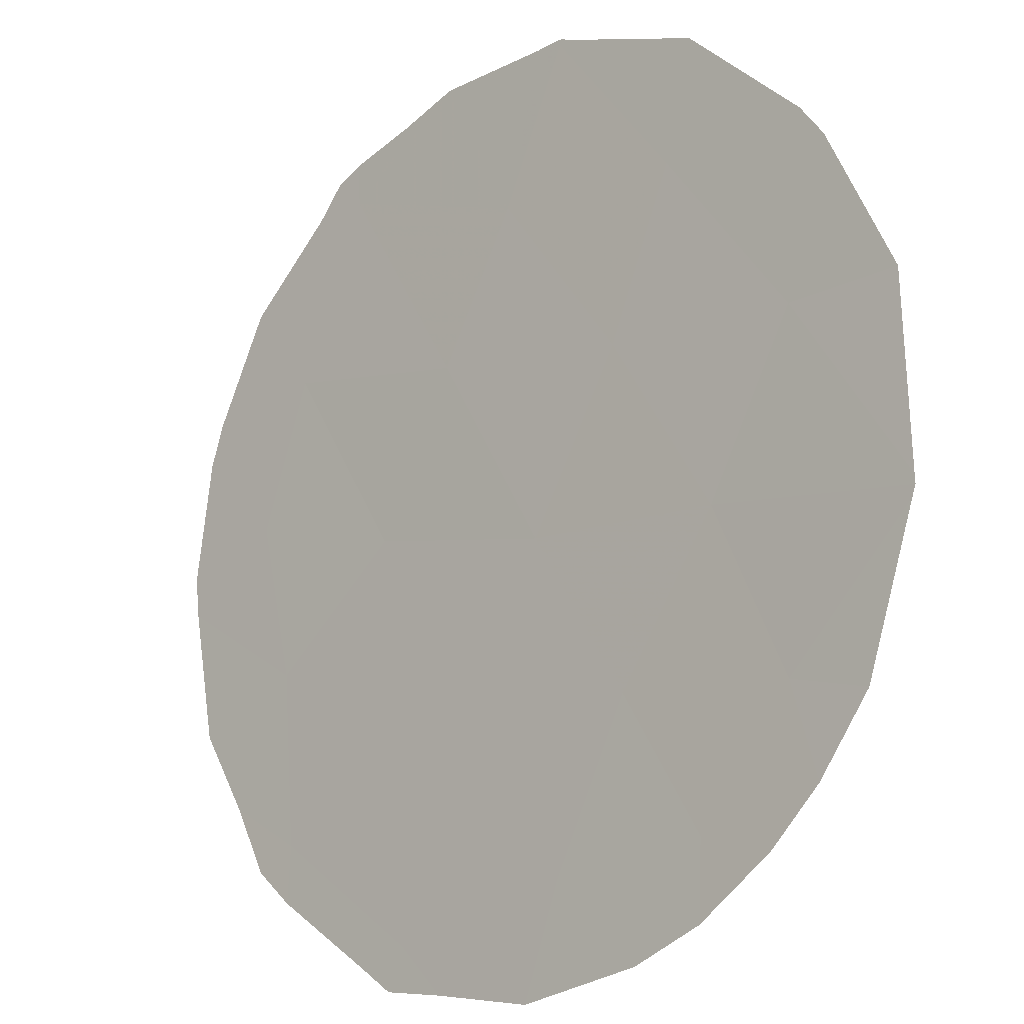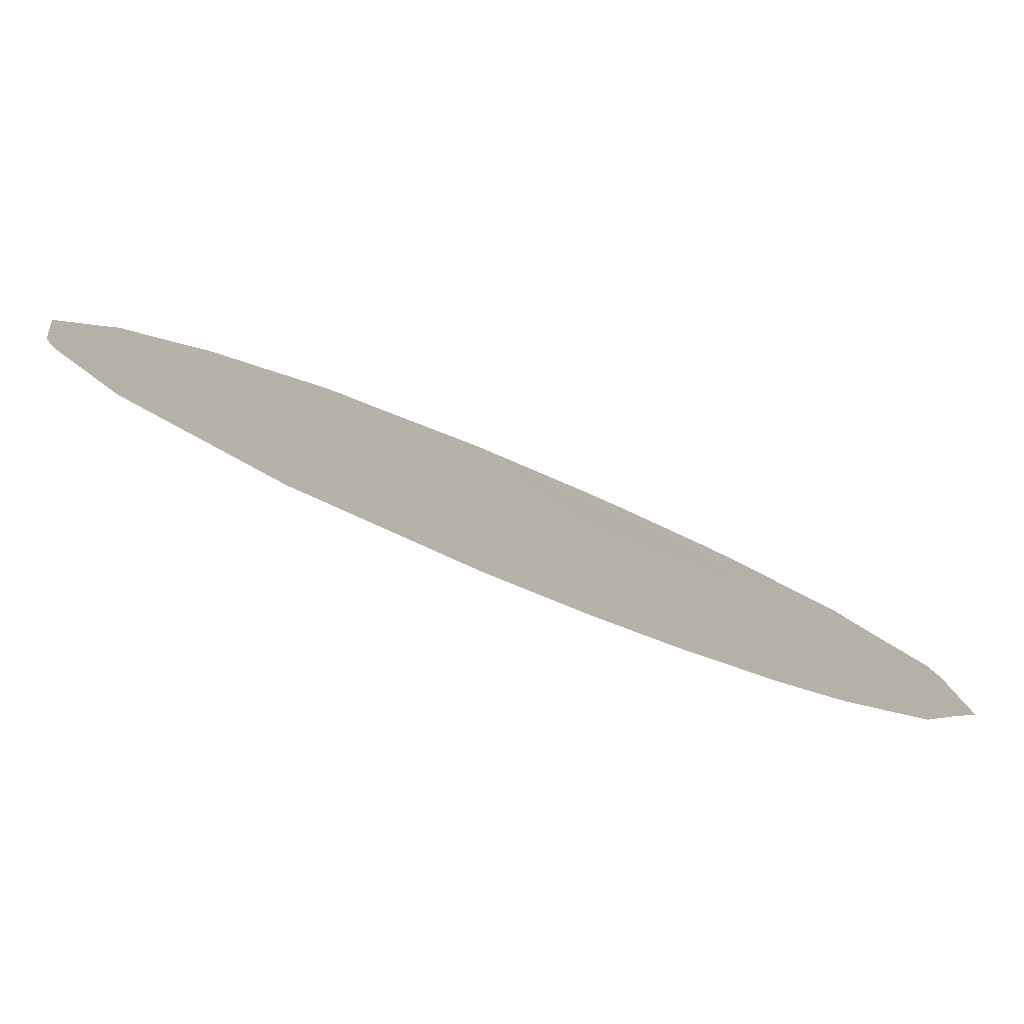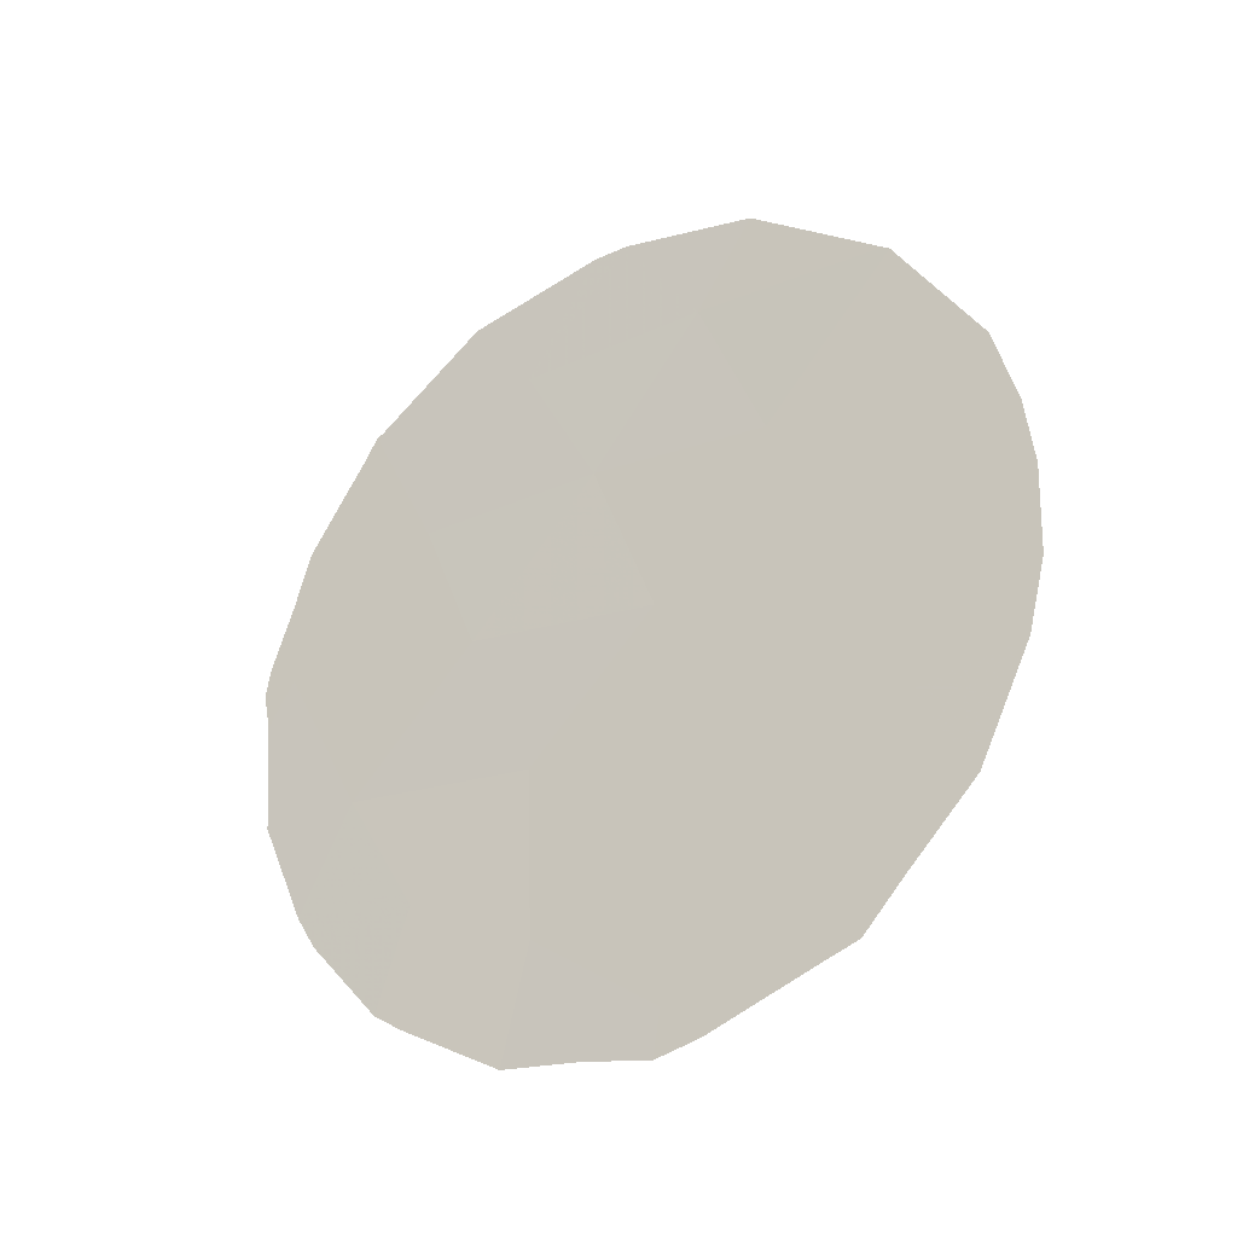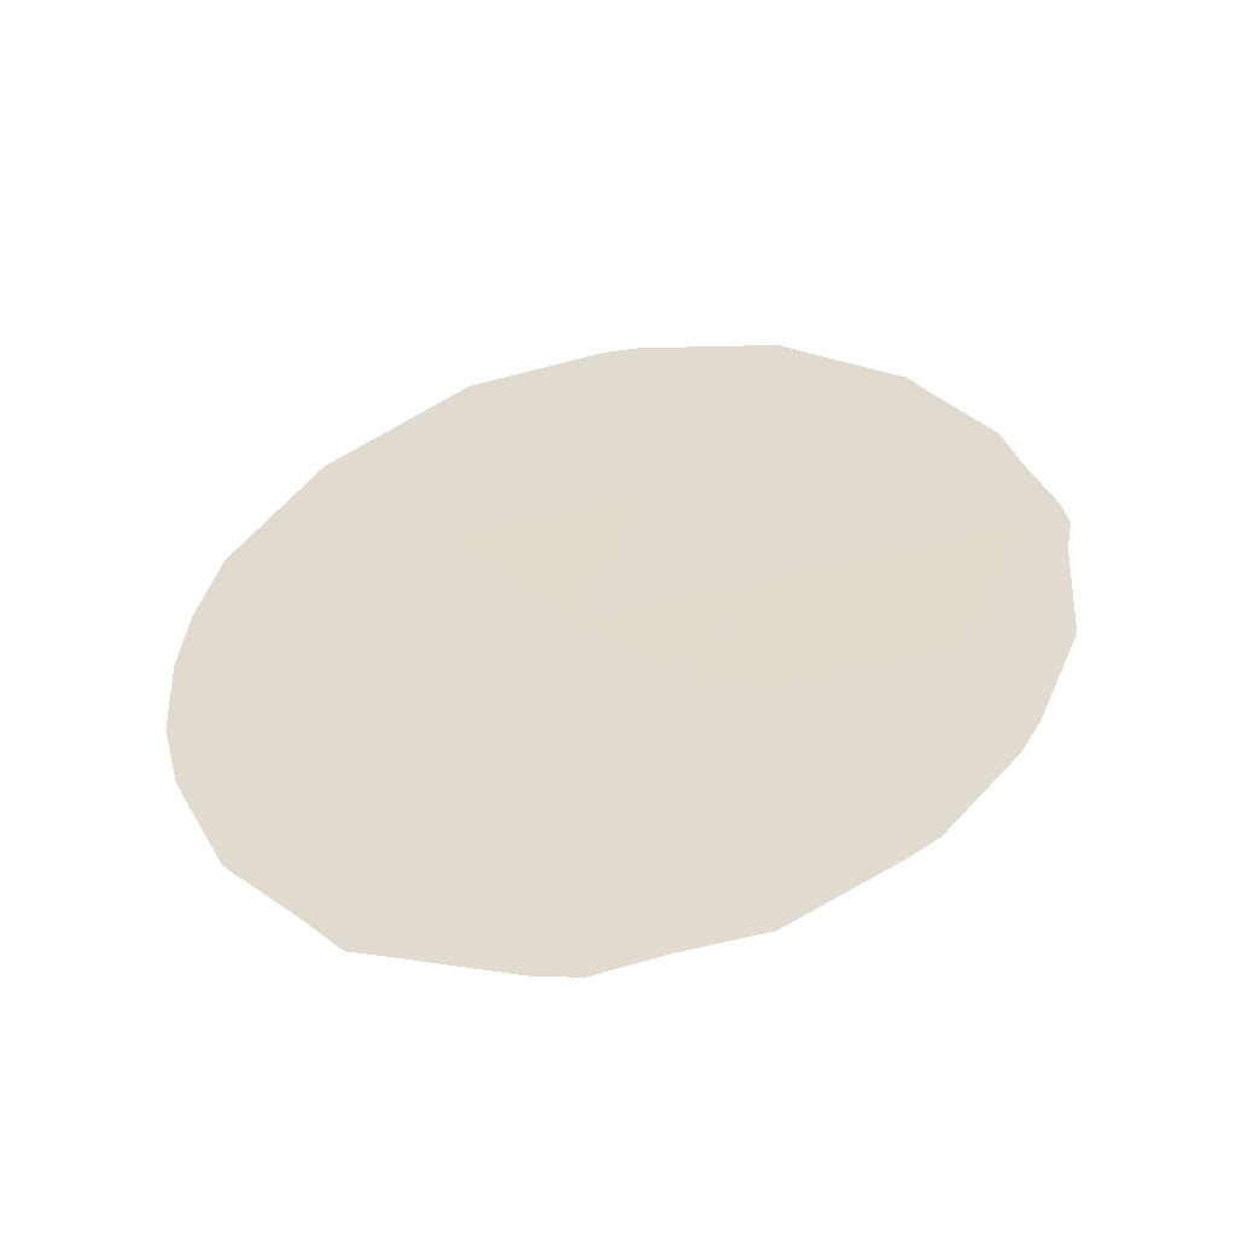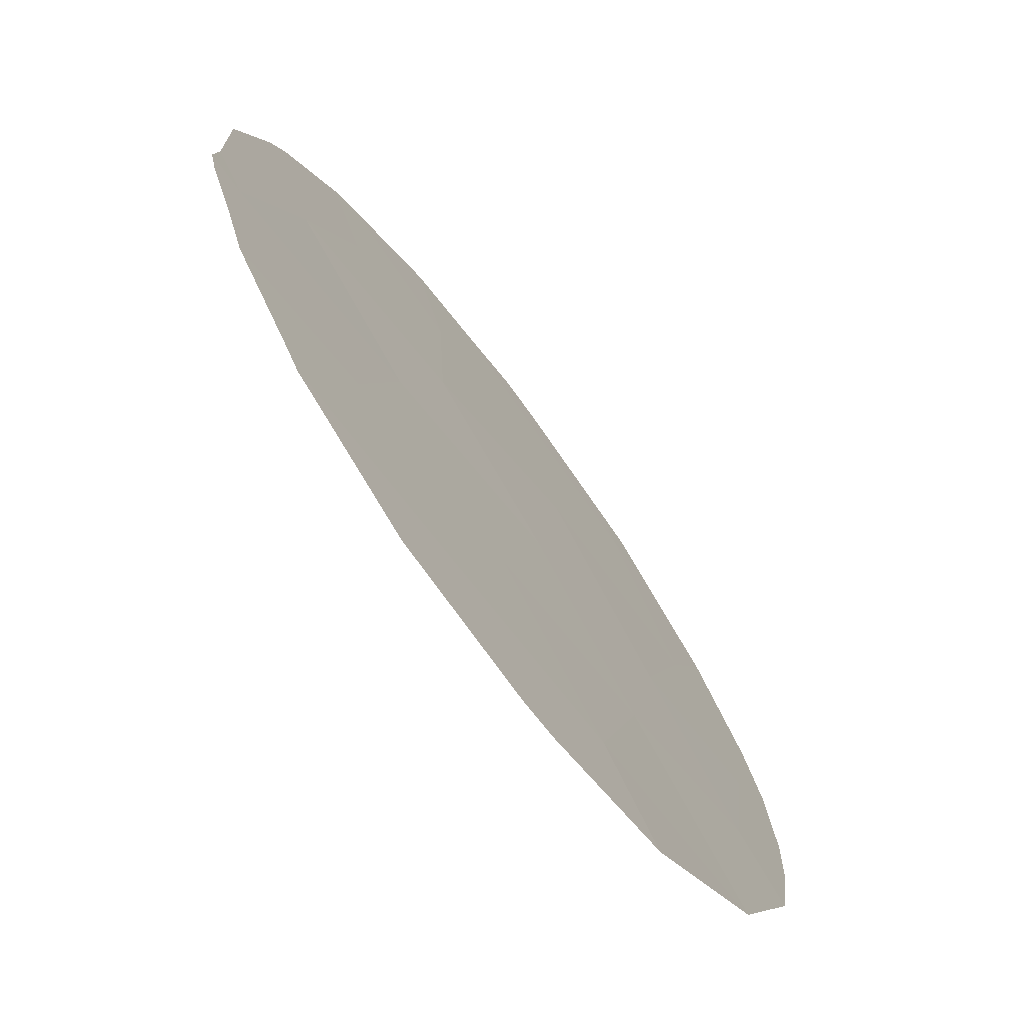
<metadata>
{"format":"obj","ext":"obj","renderer":"f3d","projection":"perspective","resolution":1024,"background":"white","views":[{"elev":-65.4,"azim":-36.0,"up":"+Y"},{"elev":-42.6,"azim":59.4,"up":"+Y"},{"elev":-34.1,"azim":-20.8,"up":"+Z"},{"elev":-48.6,"azim":135.5,"up":"+Z"},{"elev":19.4,"azim":-3.9,"up":"+Y"}]}
</metadata>
<code>
v 64.74 61.64 29.59
v 66.21 59.78 27.29
v 65.65 60.33 31.12
v 64.72 61.41 34.45
v 65.22 60.82 32.82
v 66.15 59.77 29.28
v 67.38 57.84 34.42
v 68.29 56.98 26.73
v 67.14 58.57 26.17
v 68.29 56.81 30.52
v 65.28 60.99 28.1
v 69.31 55.43 30.3
v 67.44 58.05 28.54
v 67.89 57.25 32.5
v 69.05 55.7 32.01
v 68.8 56.19 28.72
v 66.58 59 32.76
v 67.07 58.45 30.76
v 66.01 59.67 34.45
v 64.13 62.37 31.48
v 65.05 61.35 26.94
v 65.26 61.07 26.7
v 67.79 57.23 35.45
v 66.79 58.55 35.82
v 63.88 62.71 31.41
v 63.92 62.65 31.75
v 64.07 62.4 32.51
v 67.09 58.66 25.64
v 66.61 59.3 25.82
v 67.41 58.22 25.74
v 68.18 57.15 26.16
v 68.85 55.84 34.08
v 68.81 55.89 34.19
v 68.44 56.8 26.29
v 68.72 56.38 26.8
v 66.54 58.89 35.82
v 66.02 60.09 25.97
v 69.63 54.93 31.61
v 69.7 54.87 30.8
v 64.36 62.2 28.37
v 64.51 62.02 27.96
v 63.94 62.65 30.97
v 64.02 62.6 29.62
v 64.6 61.59 34.23
v 64.18 62.22 33.17
v 69.45 55.12 32.59
v 64.69 61.44 34.5
v 64.67 61.47 34.45
v 68.76 55.95 34.24
v 69.69 54.94 29.74
v 69.57 55.14 28.9
v 69.21 55.68 27.62
v 65.54 60.25 35.51
v 64.75 61.35 34.56
f 2 11 21
f 2 21 22
f 2 6 11
f 6 1 11
f 1 6 3
f 16 10 13
f 7 23 24
f 20 26 25
f 20 27 26
f 3 5 20
f 9 29 28
f 18 14 17
f 8 9 30
f 8 30 31
f 14 15 32
f 14 32 33
f 8 34 35
f 12 10 16
f 19 7 24
f 19 24 36
f 9 2 37
f 9 37 29
f 8 31 34
f 13 10 18
f 15 12 39
f 15 39 38
f 11 1 40
f 11 40 41
f 20 25 42
f 1 20 42
f 1 42 43
f 1 43 40
f 2 22 37
f 8 13 9
f 13 8 16
f 9 13 2
f 5 4 44
f 5 44 45
f 15 46 32
f 3 18 17
f 18 10 14
f 4 47 48
f 10 15 14
f 7 14 33
f 7 33 49
f 7 49 23
f 12 50 39
f 16 52 51
f 12 16 51
f 12 51 50
f 16 8 35
f 16 35 52
f 18 3 6
f 2 13 6
f 18 6 13
f 15 38 46
f 12 15 10
f 9 28 30
f 19 36 53
f 17 19 5
f 3 17 5
f 4 54 47
f 4 19 53
f 4 53 54
f 17 14 7
f 4 48 44
f 5 19 4
f 19 17 7
f 20 1 3
f 20 5 45
f 20 45 27
f 11 41 21

</code>
